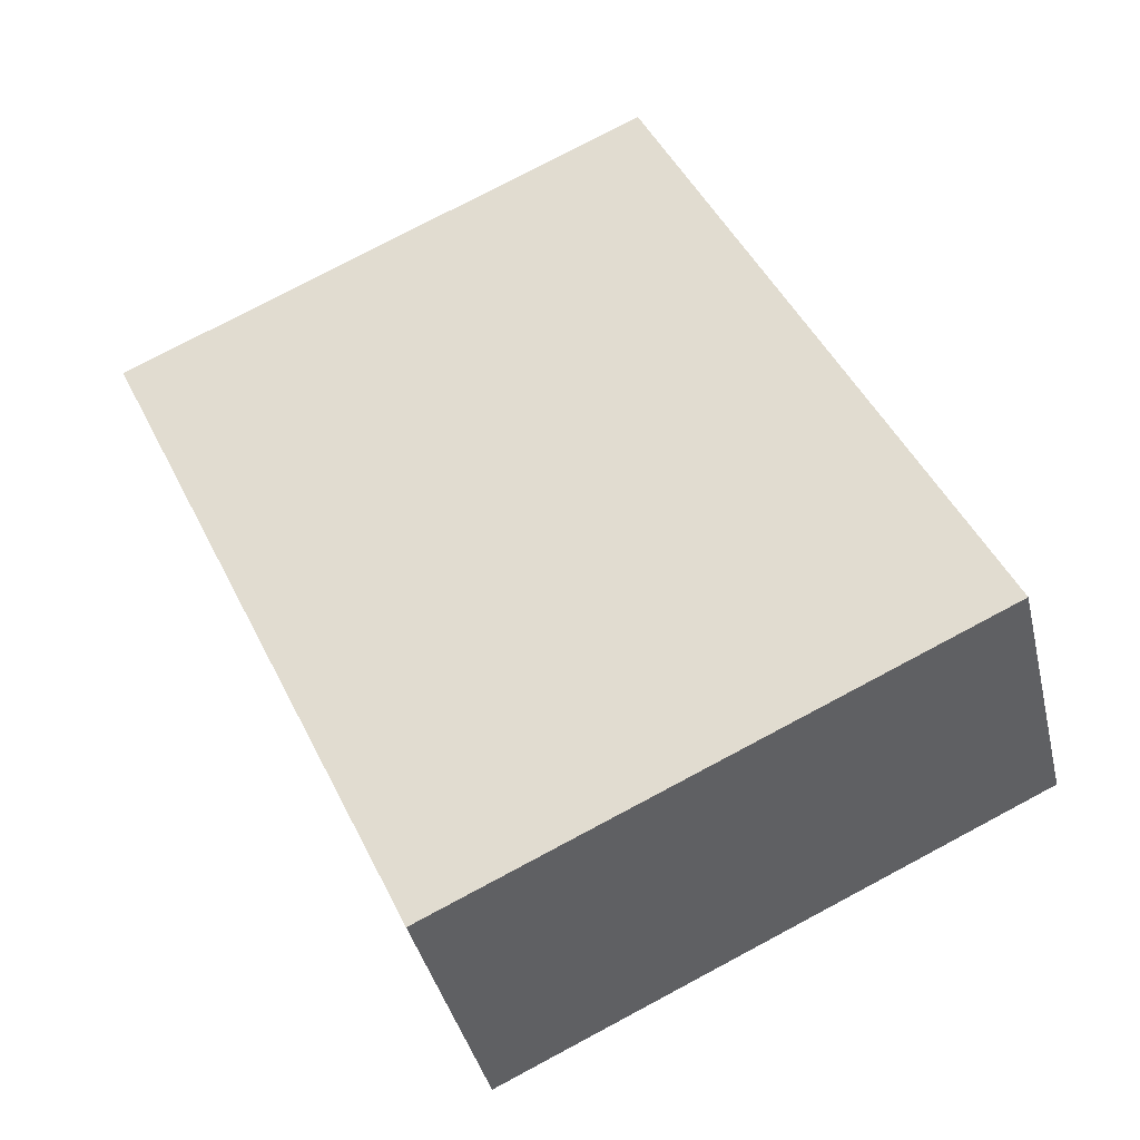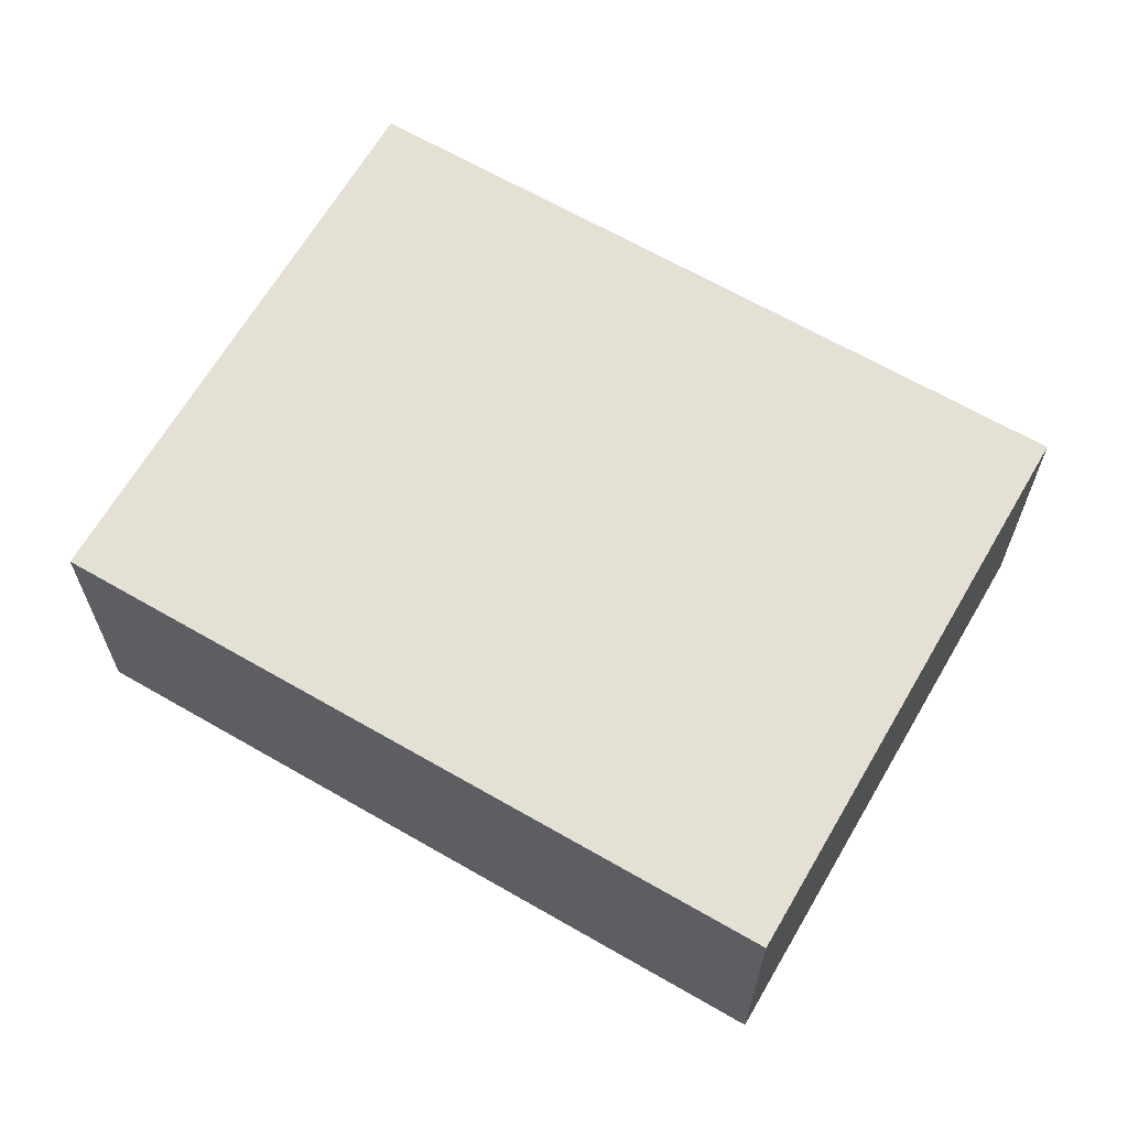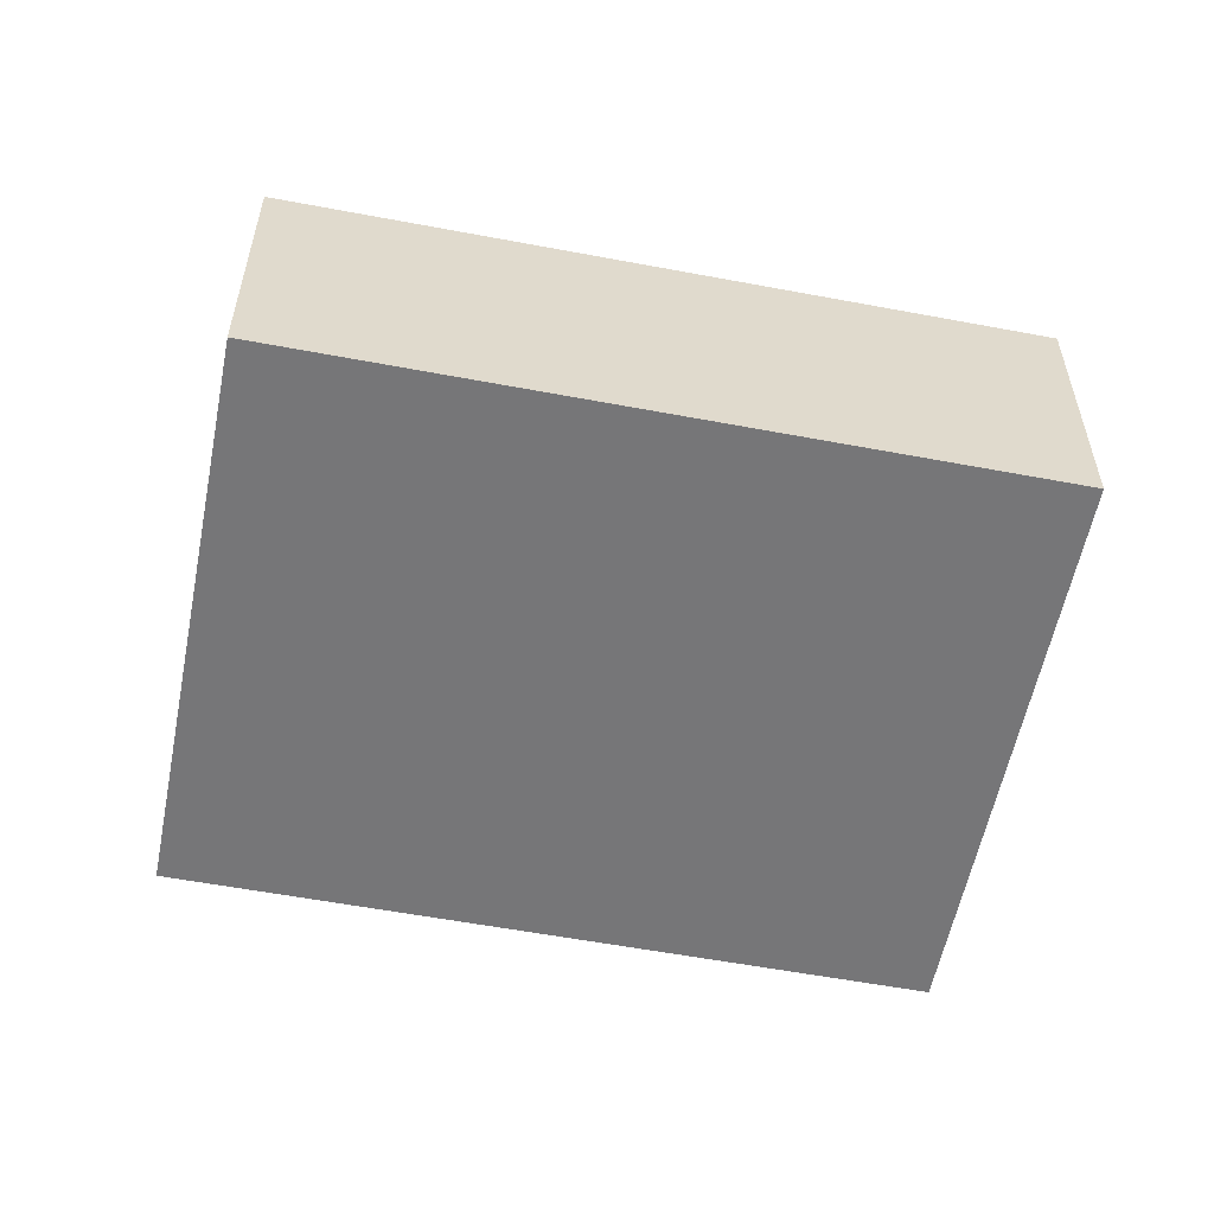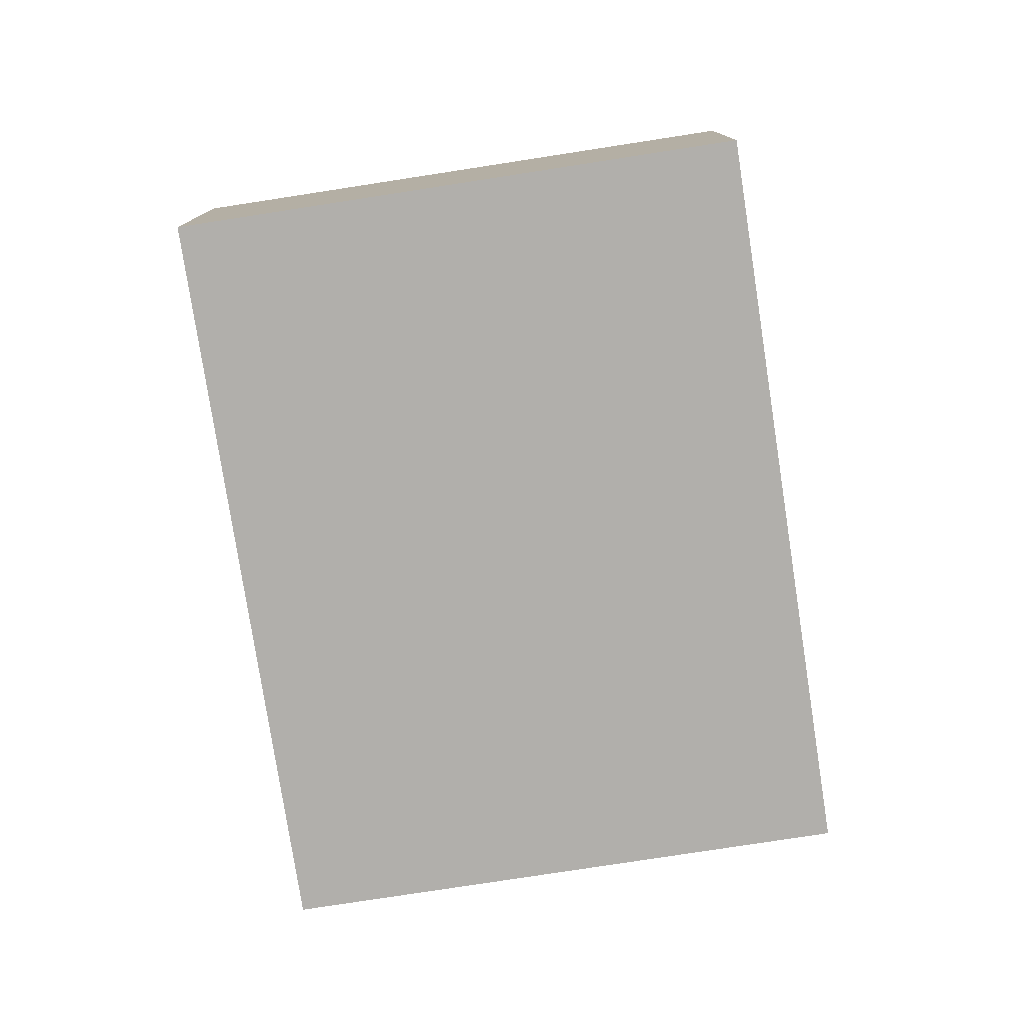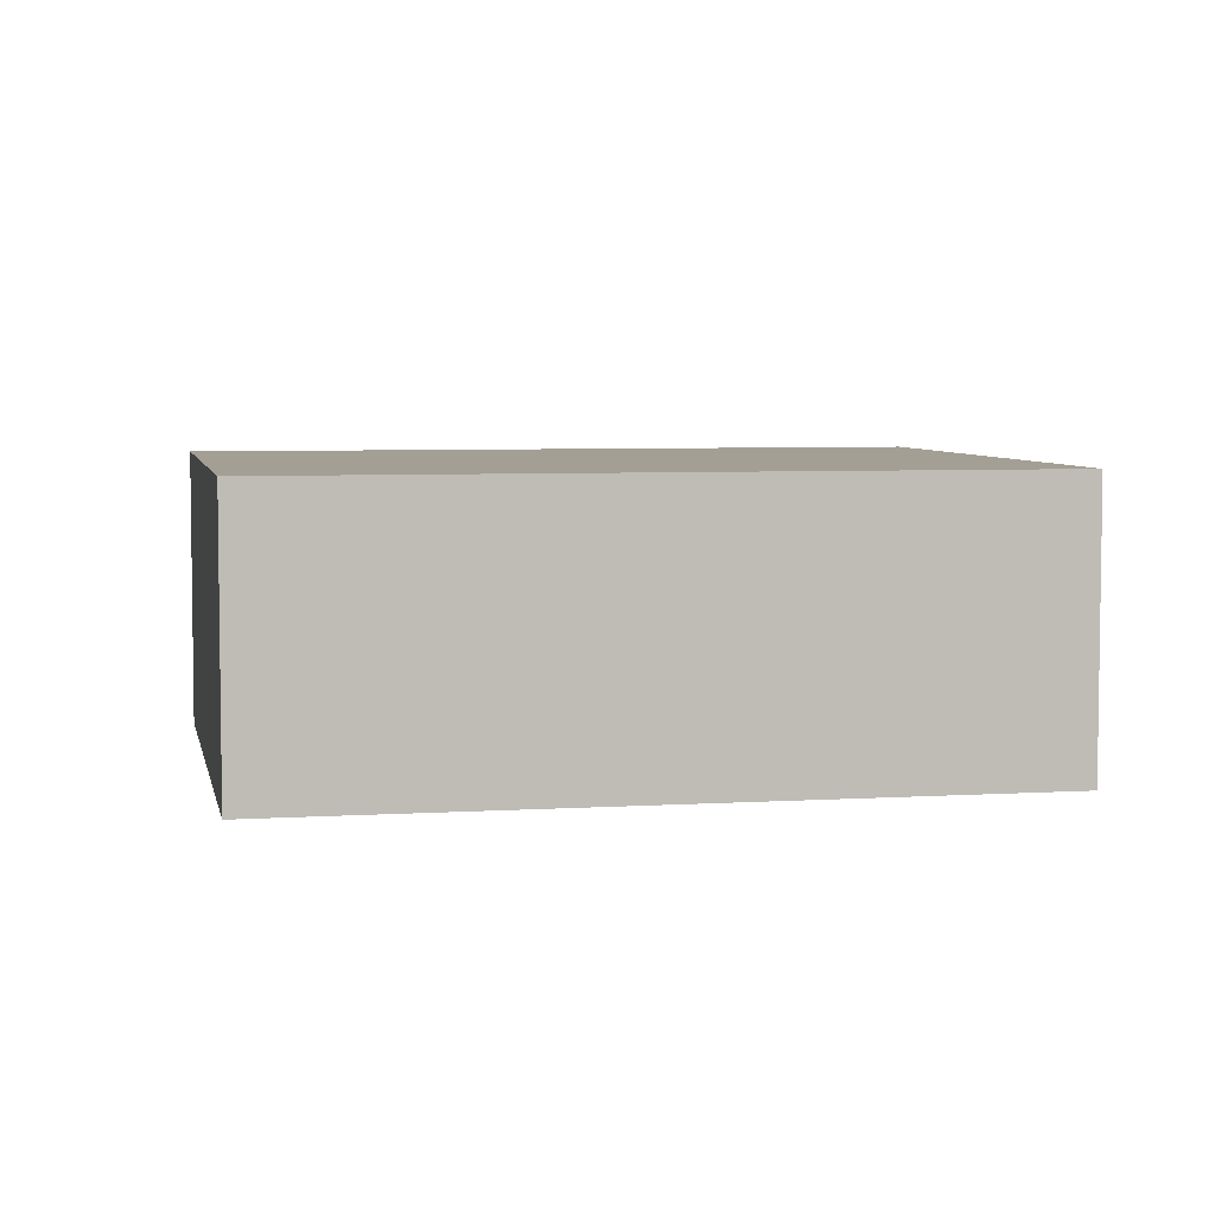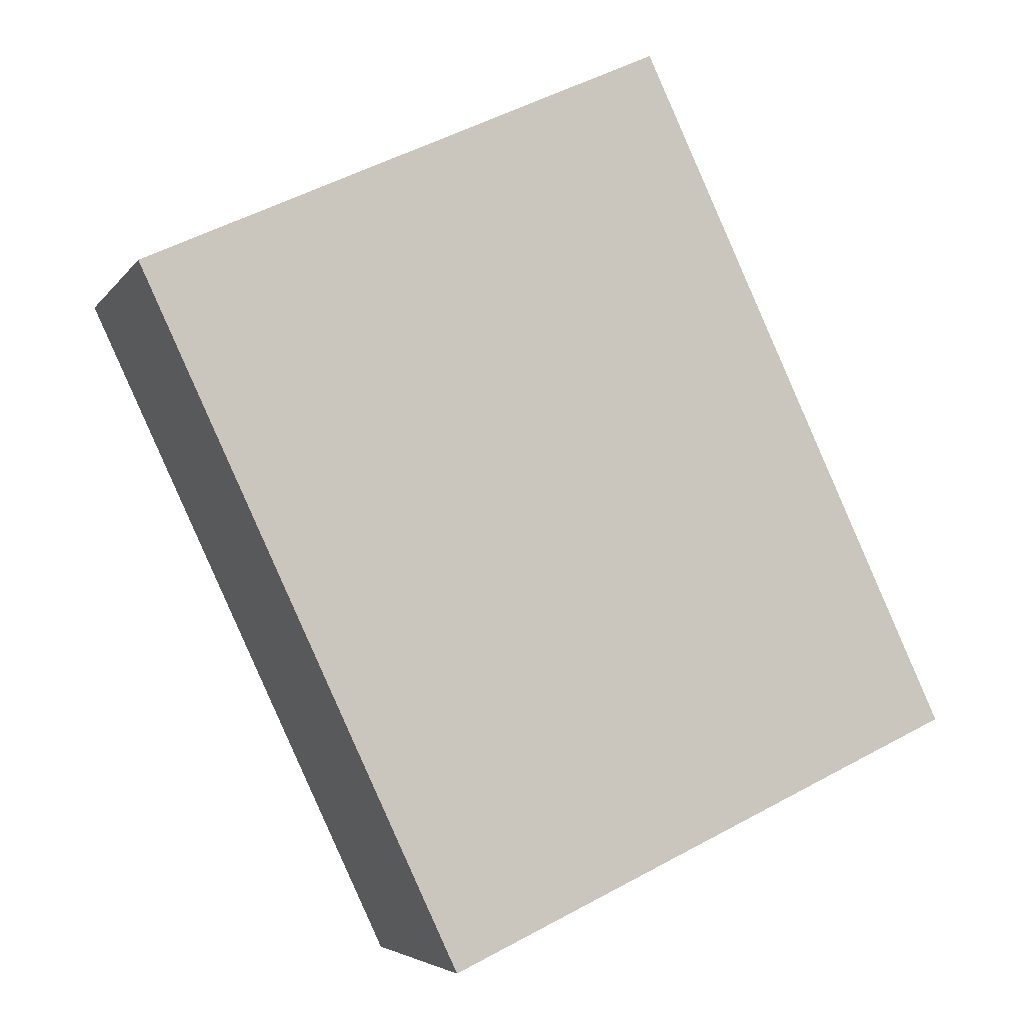
<metadata>
{"format":"obj","ext":"obj","renderer":"f3d","projection":"perspective","resolution":1024,"background":"white","views":[{"elev":-39.3,"azim":13.0,"up":"+Z"},{"elev":65.4,"azim":95.1,"up":"+Y"},{"elev":-56.9,"azim":-126.2,"up":"+Y"},{"elev":-78.3,"azim":-16.3,"up":"+Y"},{"elev":5.4,"azim":-126.2,"up":"+Y"},{"elev":-4.9,"azim":-18.5,"up":"+Z"}]}
</metadata>
<code>
v  0 0.986 6.038e-17
v  2.979 0.986 -1.54
v  1.126 0.986 -2.407
v  1.853 0.986 0.867
v  1.126 1.474e-16 -2.407
v  0 0 0
v  1.853 -5.309e-17 0.867
v  2.979 9.43e-17 -1.54
g defaultobject
f 1 2 3
f 2 1 4
f 5 1 3
f 1 5 6
f 6 4 1
f 4 6 7
f 7 2 4
f 2 7 8
f 8 3 2
f 3 8 5
f 8 6 5
f 6 8 7

</code>
